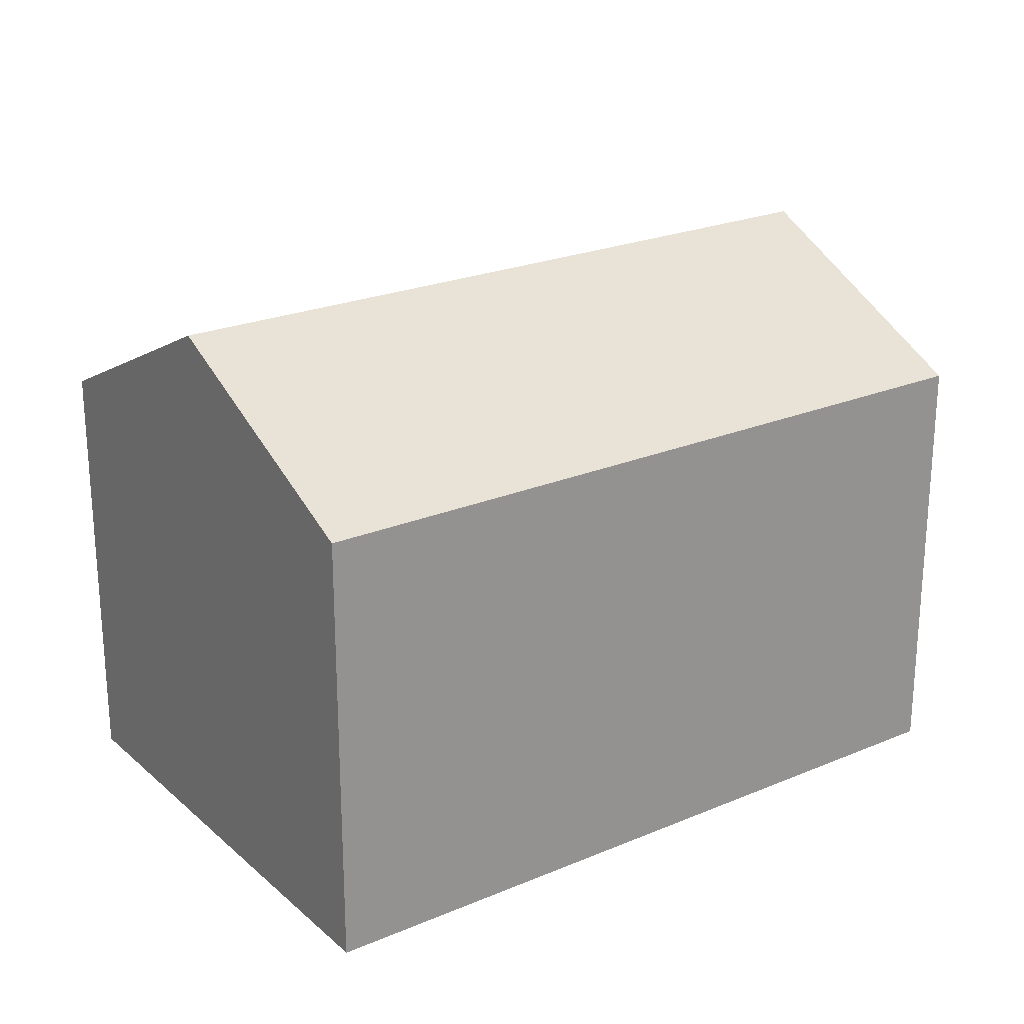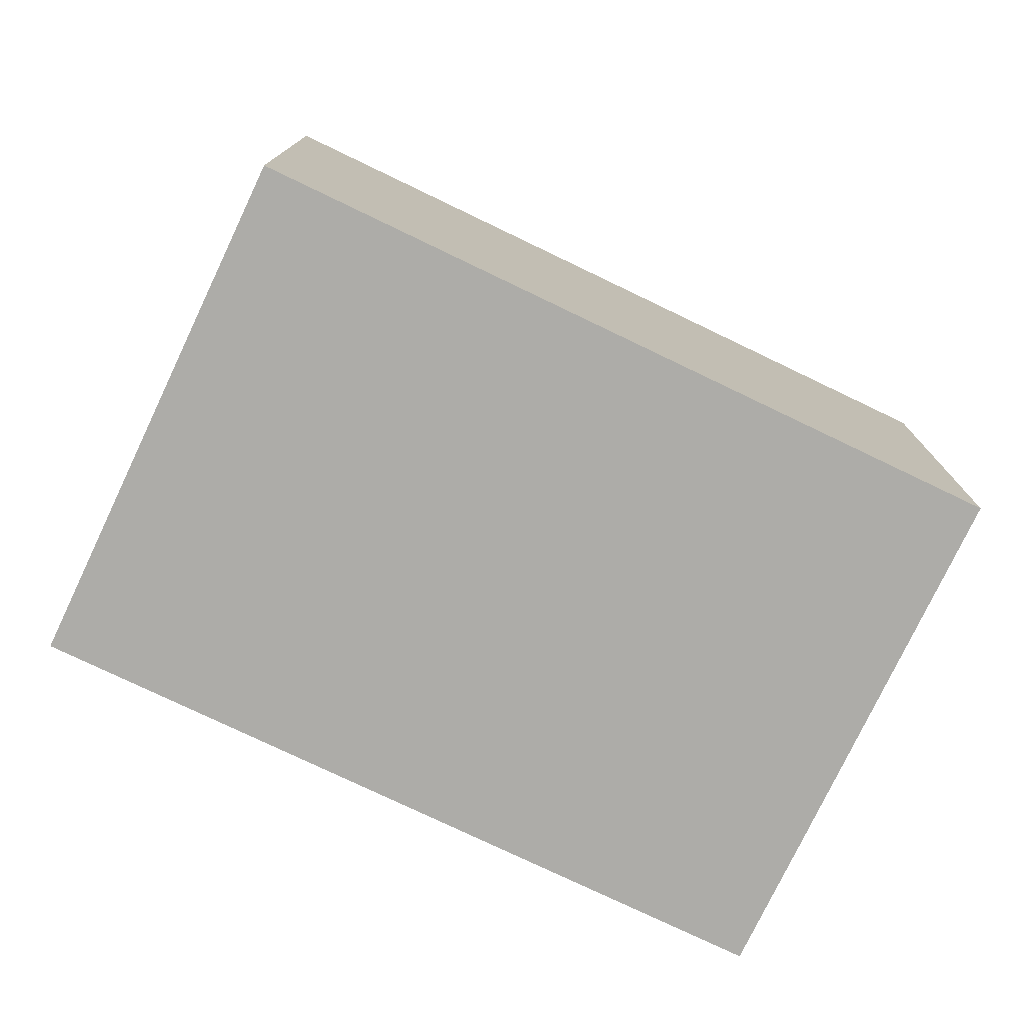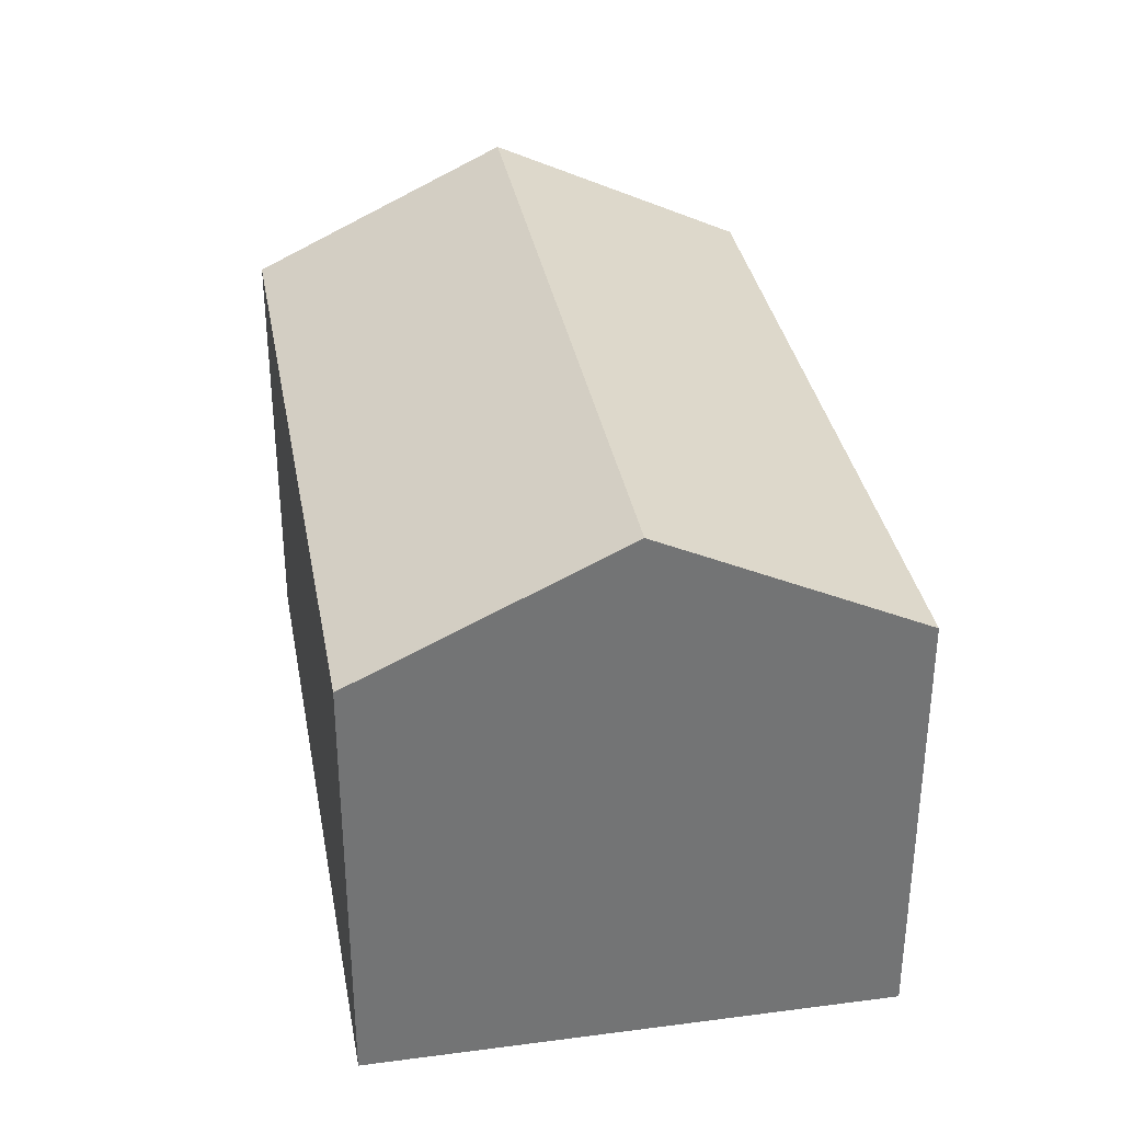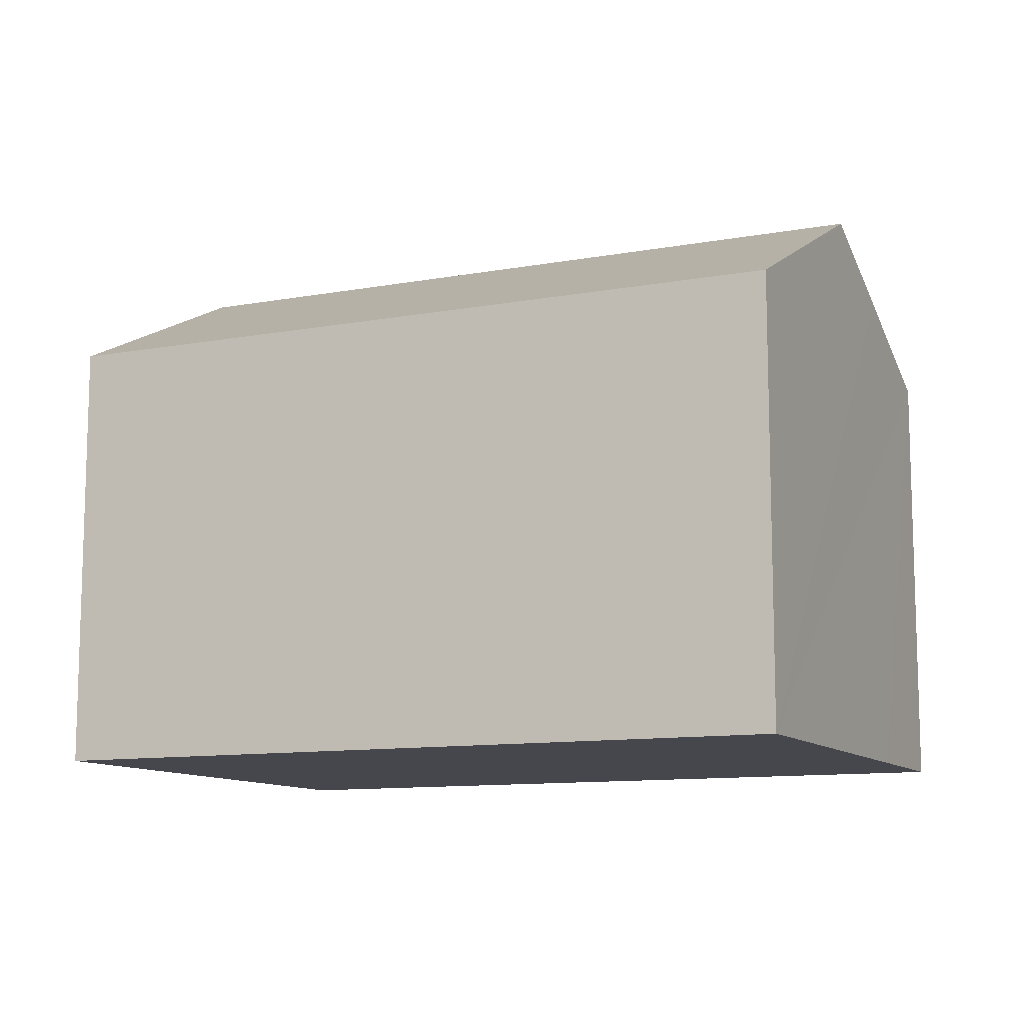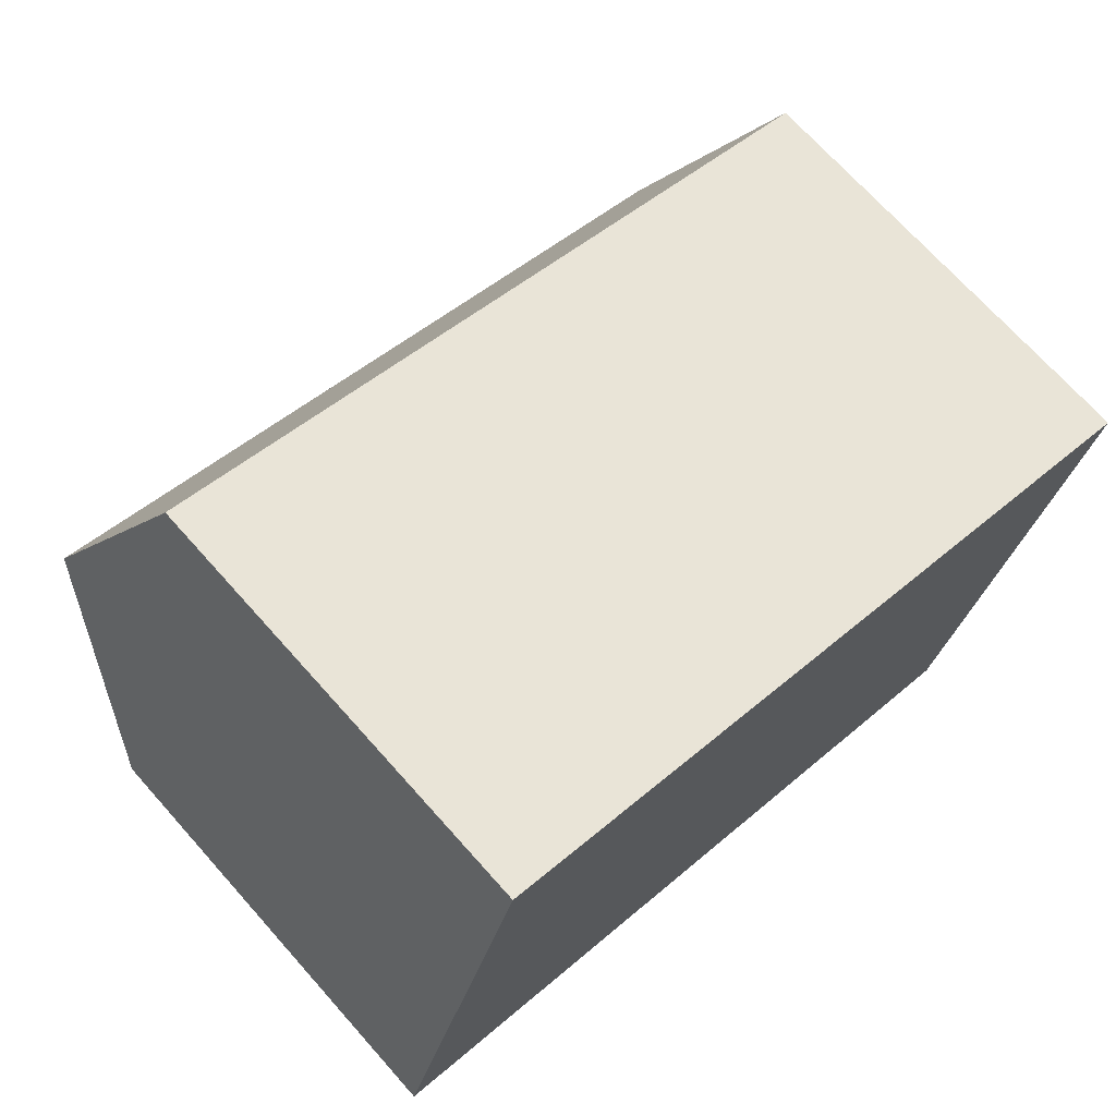
<metadata>
{"format":"obj","ext":"obj","renderer":"f3d","projection":"perspective","resolution":1024,"background":"white","views":[{"elev":23.3,"azim":160.3,"up":"+Y"},{"elev":-76.7,"azim":-9.9,"up":"+Y"},{"elev":34.4,"azim":-84.5,"up":"+Y"},{"elev":-10.9,"azim":40.2,"up":"+Y"},{"elev":71.0,"azim":-41.8,"up":"+Z"}]}
</metadata>
<code>
v  1.295 10.43 4.67
v  16.28 8.126 5.48
v  14.99 10.43 0.809
v  2.59 8.126 9.34
v  0 8.126 4.976e-16
v  14.41 9.399 -1.28
v  13.69 8.126 -3.86
v  13.69 2.364e-16 -3.86
v  0 0 0
v  1.295 -2.86e-16 4.67
v  2.59 -5.719e-16 9.34
v  16.28 -3.356e-16 5.48
v  14.99 -4.954e-17 0.809
v  14.41 7.838e-17 -1.28
g defaultobject
f 1 2 3
f 2 1 4
f 5 6 7
f 6 5 3
f 3 5 1
f 8 5 7
f 5 8 9
f 9 1 5
f 1 9 4
f 4 9 10
f 4 10 11
f 11 2 4
f 2 11 12
f 12 3 2
f 3 12 6
f 6 12 7
f 7 12 13
f 7 13 14
f 7 14 8
f 10 12 11
f 12 10 9
f 12 9 8
f 12 8 13
f 13 8 14

</code>
